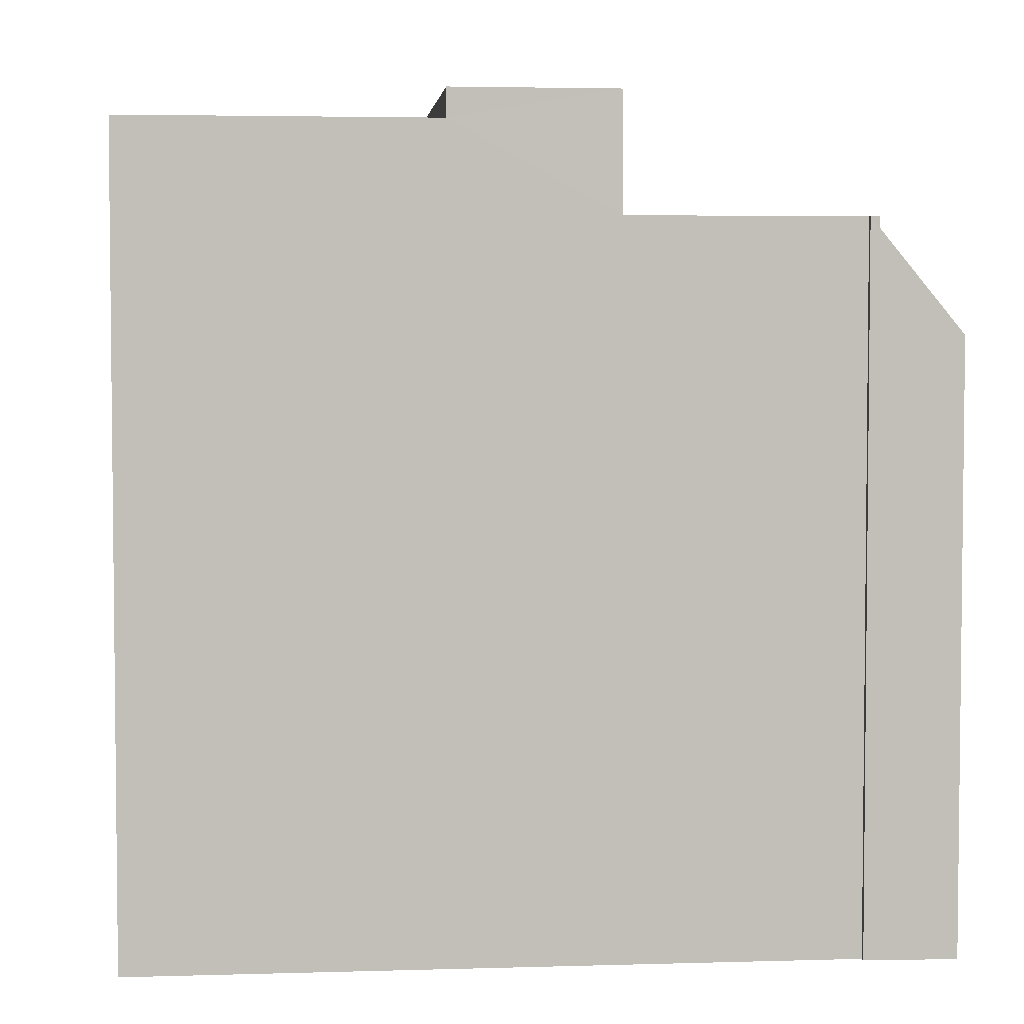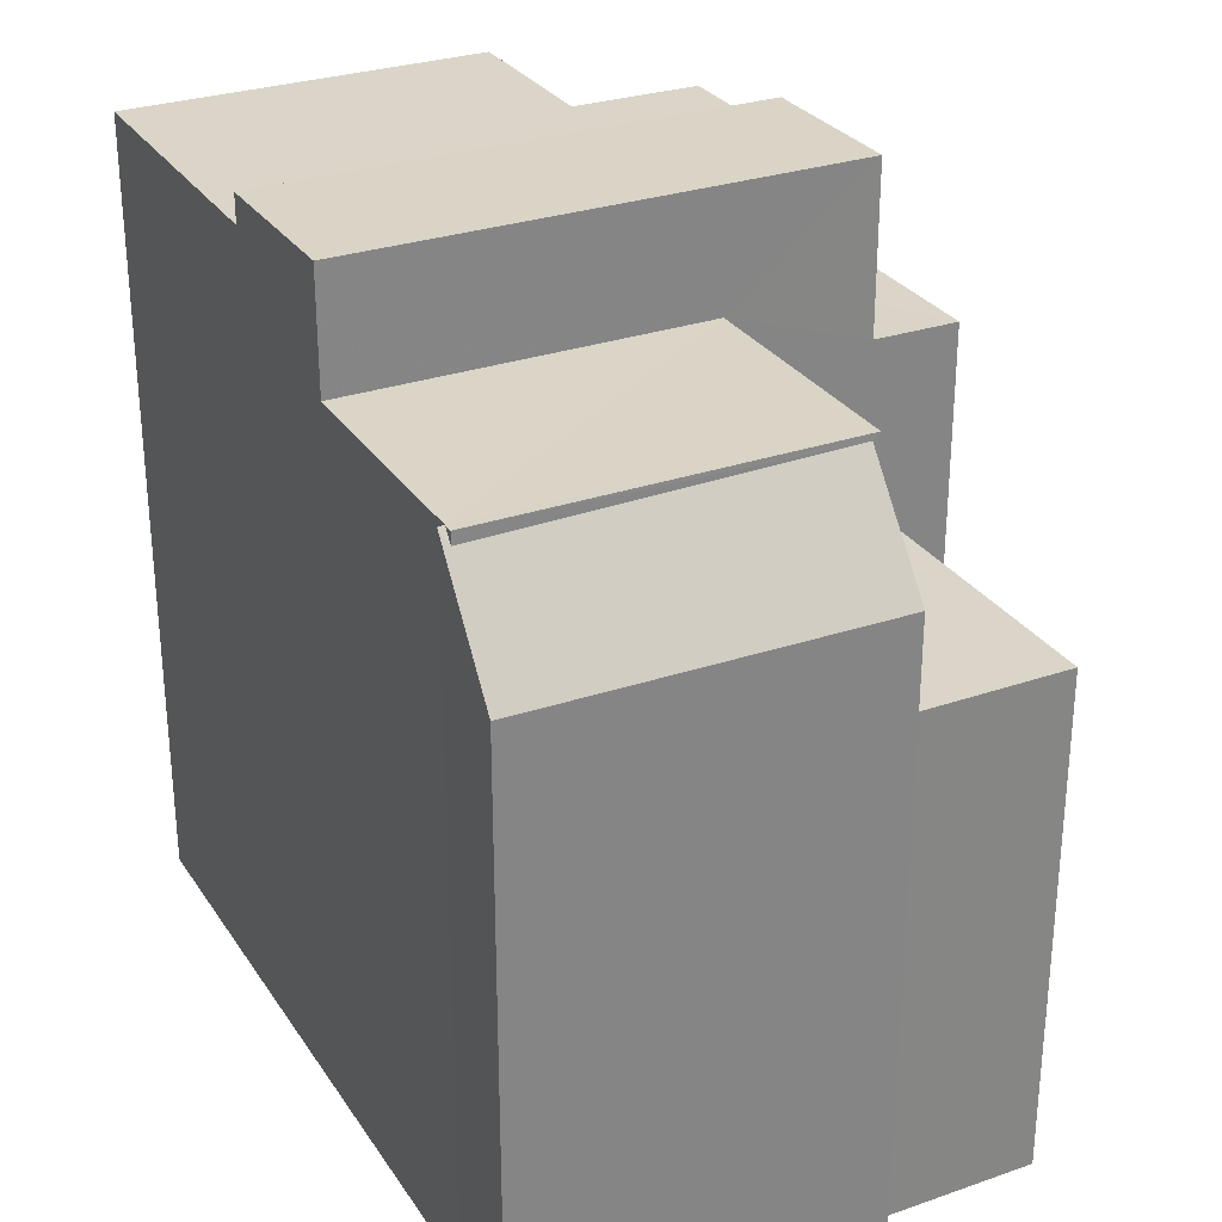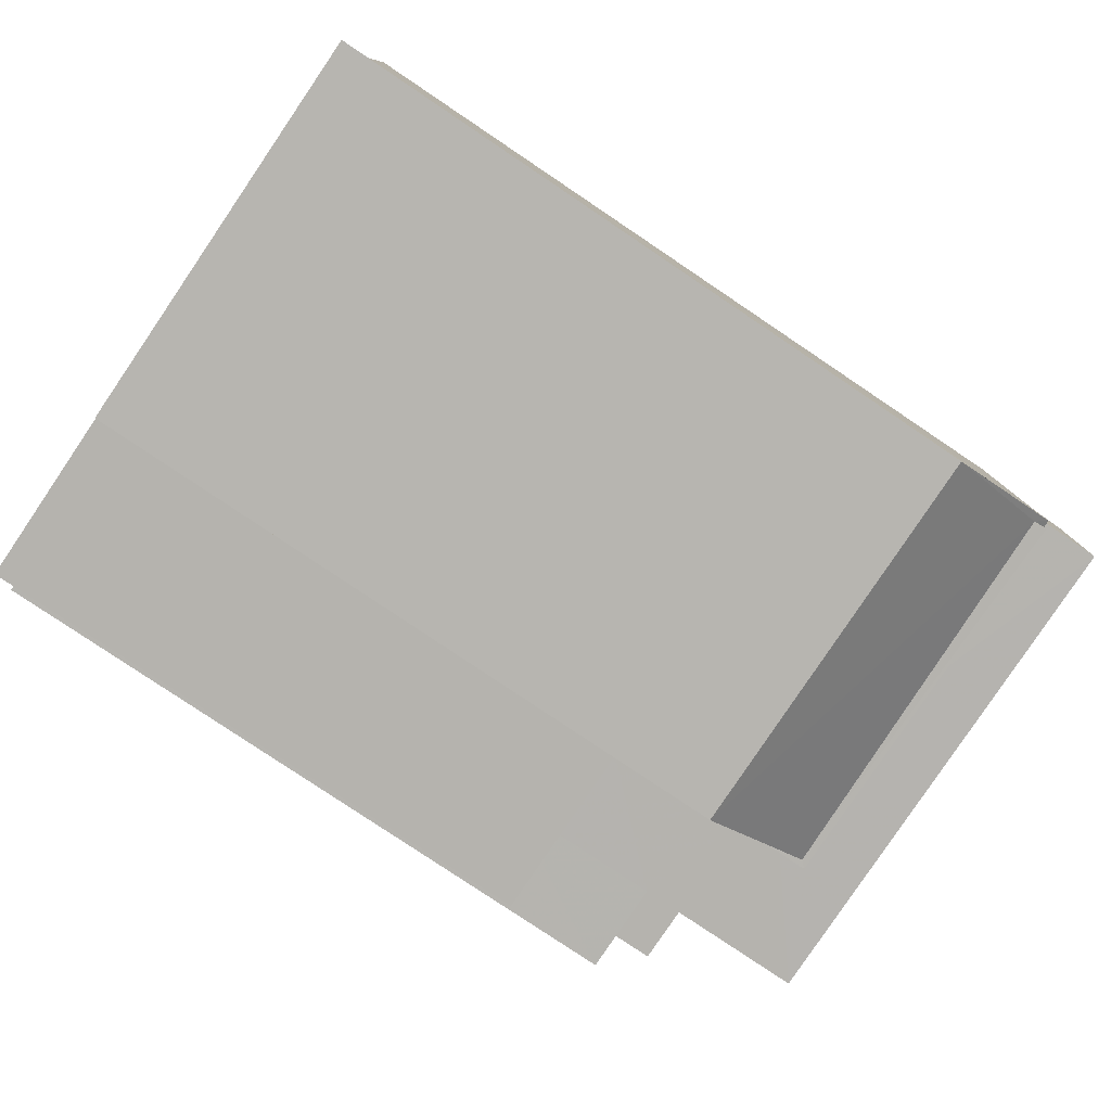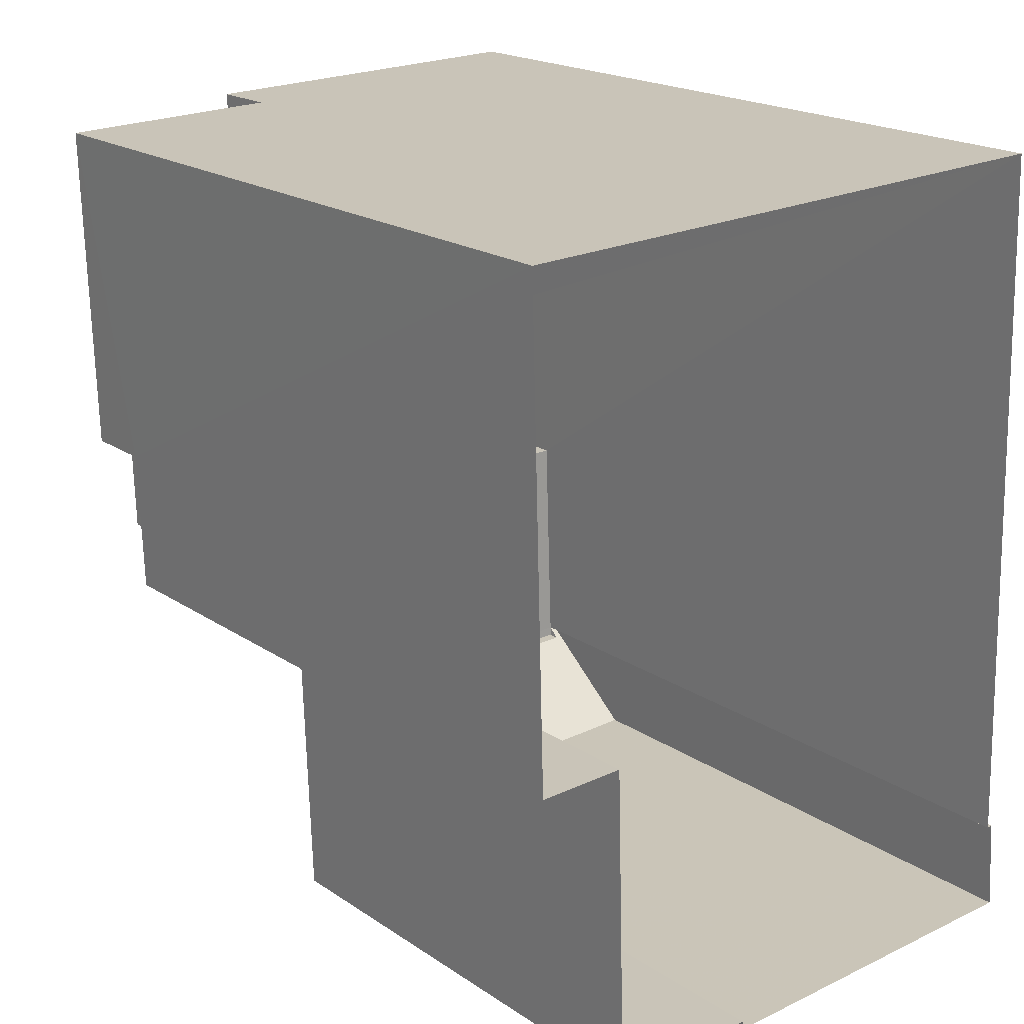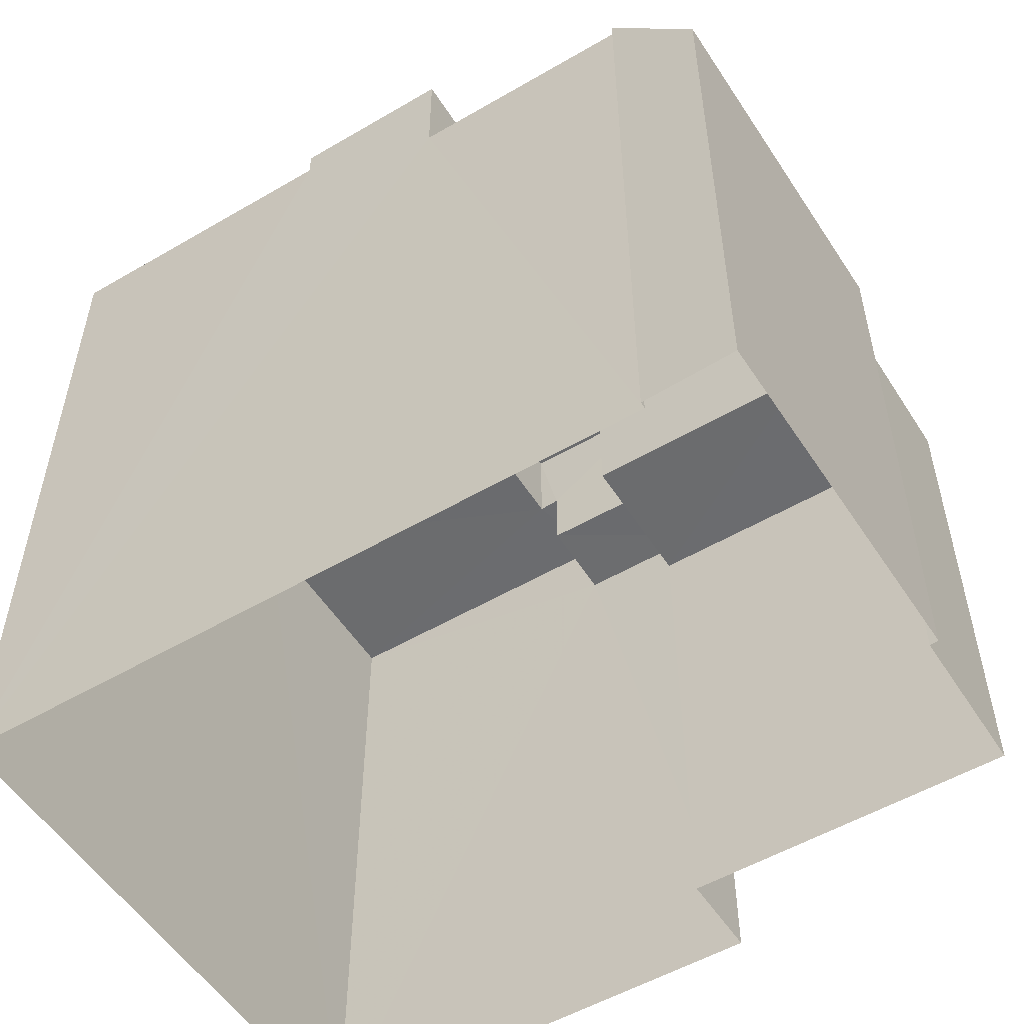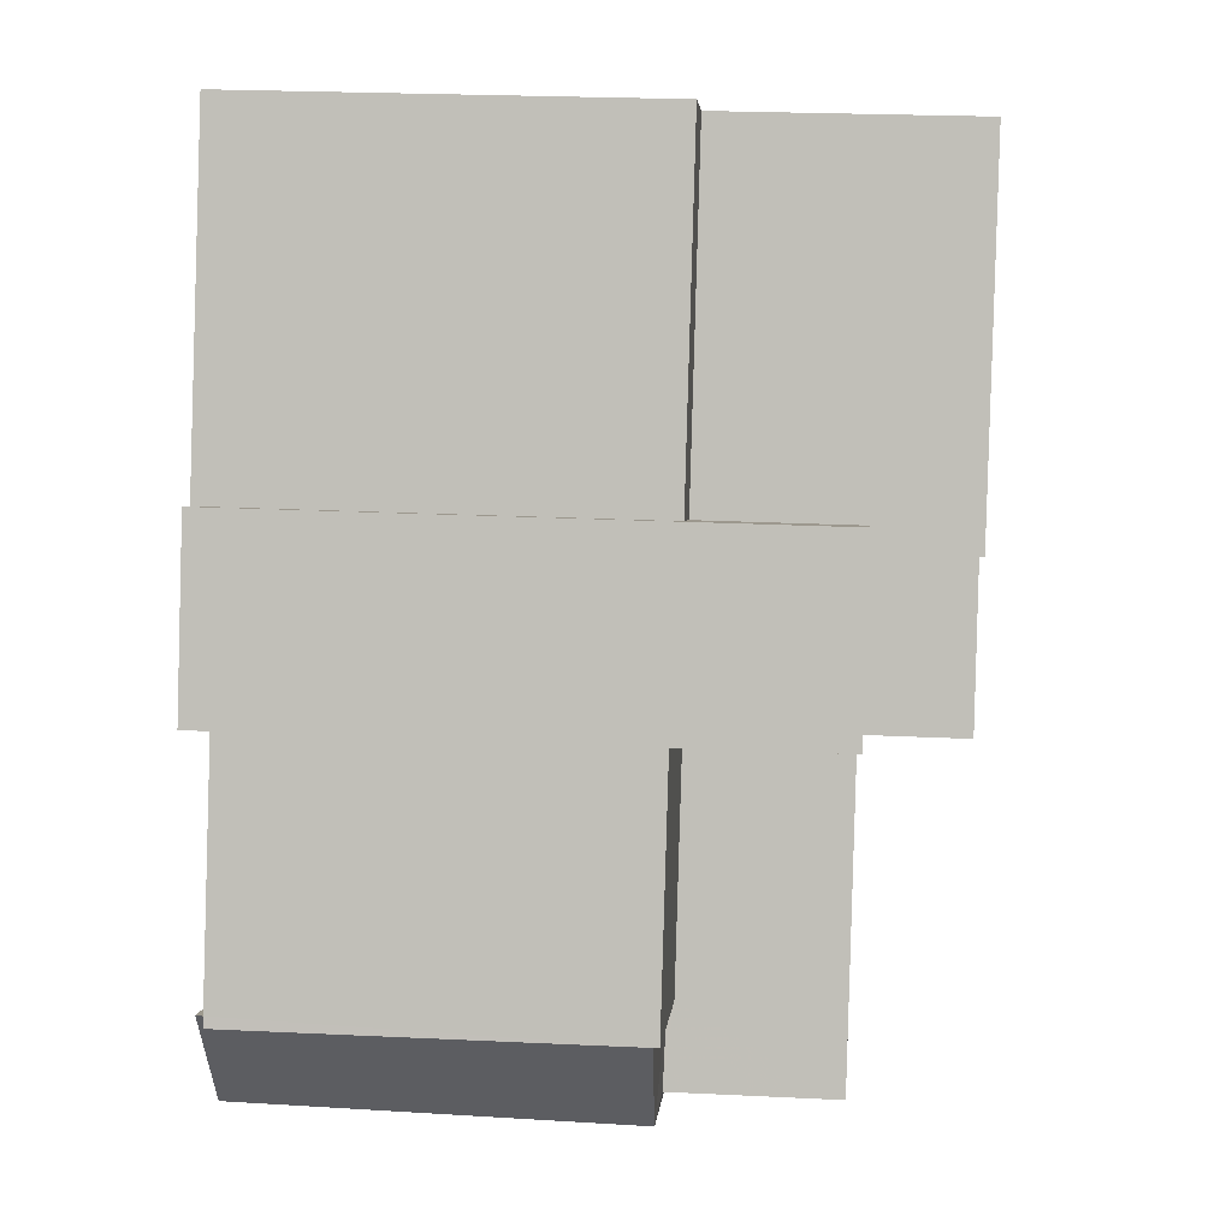
<metadata>
{"format":"obj","ext":"obj","renderer":"f3d","projection":"perspective","resolution":1024,"background":"white","views":[{"elev":3.8,"azim":-97.3,"up":"+Z"},{"elev":29.0,"azim":-28.9,"up":"+Z"},{"elev":-78.8,"azim":-124.0,"up":"+Y"},{"elev":19.4,"azim":141.1,"up":"+Y"},{"elev":-53.6,"azim":-59.8,"up":"+Z"},{"elev":2.6,"azim":4.2,"up":"+Y"}]}
</metadata>
<code>
v -3.724e+05 -1.047e+05 27.55
v -3.724e+05 -1.047e+05 27.55
v -3.724e+05 -1.047e+05 27.55
v -3.724e+05 -1.047e+05 27.55
v -3.724e+05 -1.047e+05 27.55
v -3.724e+05 -1.047e+05 27.55
v -3.724e+05 -1.047e+05 27.55
v -3.724e+05 -1.046e+05 27.55
v -3.724e+05 -1.046e+05 27.55
v -3.724e+05 -1.047e+05 27.55
v -3.724e+05 -1.047e+05 48.45
v -3.724e+05 -1.047e+05 48.45
v -3.724e+05 -1.047e+05 48.45
v -3.724e+05 -1.047e+05 48.45
v -3.724e+05 -1.047e+05 48.45
v -3.724e+05 -1.046e+05 51.06
v -3.724e+05 -1.046e+05 51.06
v -3.724e+05 -1.046e+05 51.06
v -3.724e+05 -1.046e+05 51.06
v -3.724e+05 -1.047e+05 47.01
v -3.724e+05 -1.047e+05 47.01
v -3.724e+05 -1.047e+05 47.01
v -3.724e+05 -1.047e+05 47.01
v -3.724e+05 -1.047e+05 42.39
v -3.724e+05 -1.047e+05 42.39
v -3.724e+05 -1.047e+05 42.39
v -3.724e+05 -1.047e+05 42.39
v -3.724e+05 -1.047e+05 42.39
v -3.724e+05 -1.047e+05 42.39
v -3.724e+05 -1.046e+05 51.9
v -3.724e+05 -1.046e+05 51.9
v -3.724e+05 -1.047e+05 51.9
v -3.724e+05 -1.047e+05 51.9
v -3.724e+05 -1.047e+05 45.17
v -3.724e+05 -1.047e+05 48.1
v -3.724e+05 -1.047e+05 45.17
v -3.724e+05 -1.047e+05 48.45
v -3.724e+05 -1.047e+05 48.27
v -3.724e+05 -1.047e+05 49.08
v -3.724e+05 -1.047e+05 49.08
v -3.724e+05 -1.046e+05 49.08
v -3.724e+05 -1.046e+05 49.08
v -3.724e+05 -1.046e+05 49.08
v -3.724e+05 -1.046e+05 49.08
f 1 2 3
f 4 1 5
f 3 6 7
f 8 5 9
f 8 10 5
f 5 7 9
f 1 3 7
f 1 7 5
f 11 12 13
f 13 14 15
f 13 12 14
f 16 17 18
f 16 19 17
f 20 21 22
f 20 23 21
f 24 25 26
f 27 26 28
f 28 26 29
f 26 25 29
f 30 31 32
f 33 30 32
f 34 35 36
f 36 35 37
f 34 38 35
f 37 35 13
f 39 40 41
f 40 42 41
f 41 43 44
f 41 42 43
f 5 10 28
f 10 21 28
f 32 15 14
f 28 23 27
f 27 23 14
f 32 14 33
f 14 23 33
f 28 21 23
f 2 25 34
f 38 34 24
f 2 1 25
f 34 25 24
f 21 10 22
f 40 22 42
f 42 22 8
f 22 10 8
f 44 17 19
f 44 43 17
f 1 4 29
f 25 1 29
f 27 14 12
f 26 27 12
f 7 6 37
f 13 7 37
f 13 35 11
f 36 6 3
f 36 37 6
f 24 26 38
f 26 12 38
f 38 11 35
f 38 12 11
f 5 29 4
f 5 28 29
f 44 19 41
f 41 19 30
f 30 19 31
f 19 16 31
f 34 3 2
f 34 36 3
f 15 9 7
f 7 13 15
f 9 16 18
f 32 31 16
f 32 16 15
f 15 16 9
f 42 8 43
f 17 43 18
f 18 43 9
f 43 8 9
f 39 33 23
f 23 20 39
f 30 33 39
f 41 30 39
f 20 40 39
f 20 22 40

</code>
